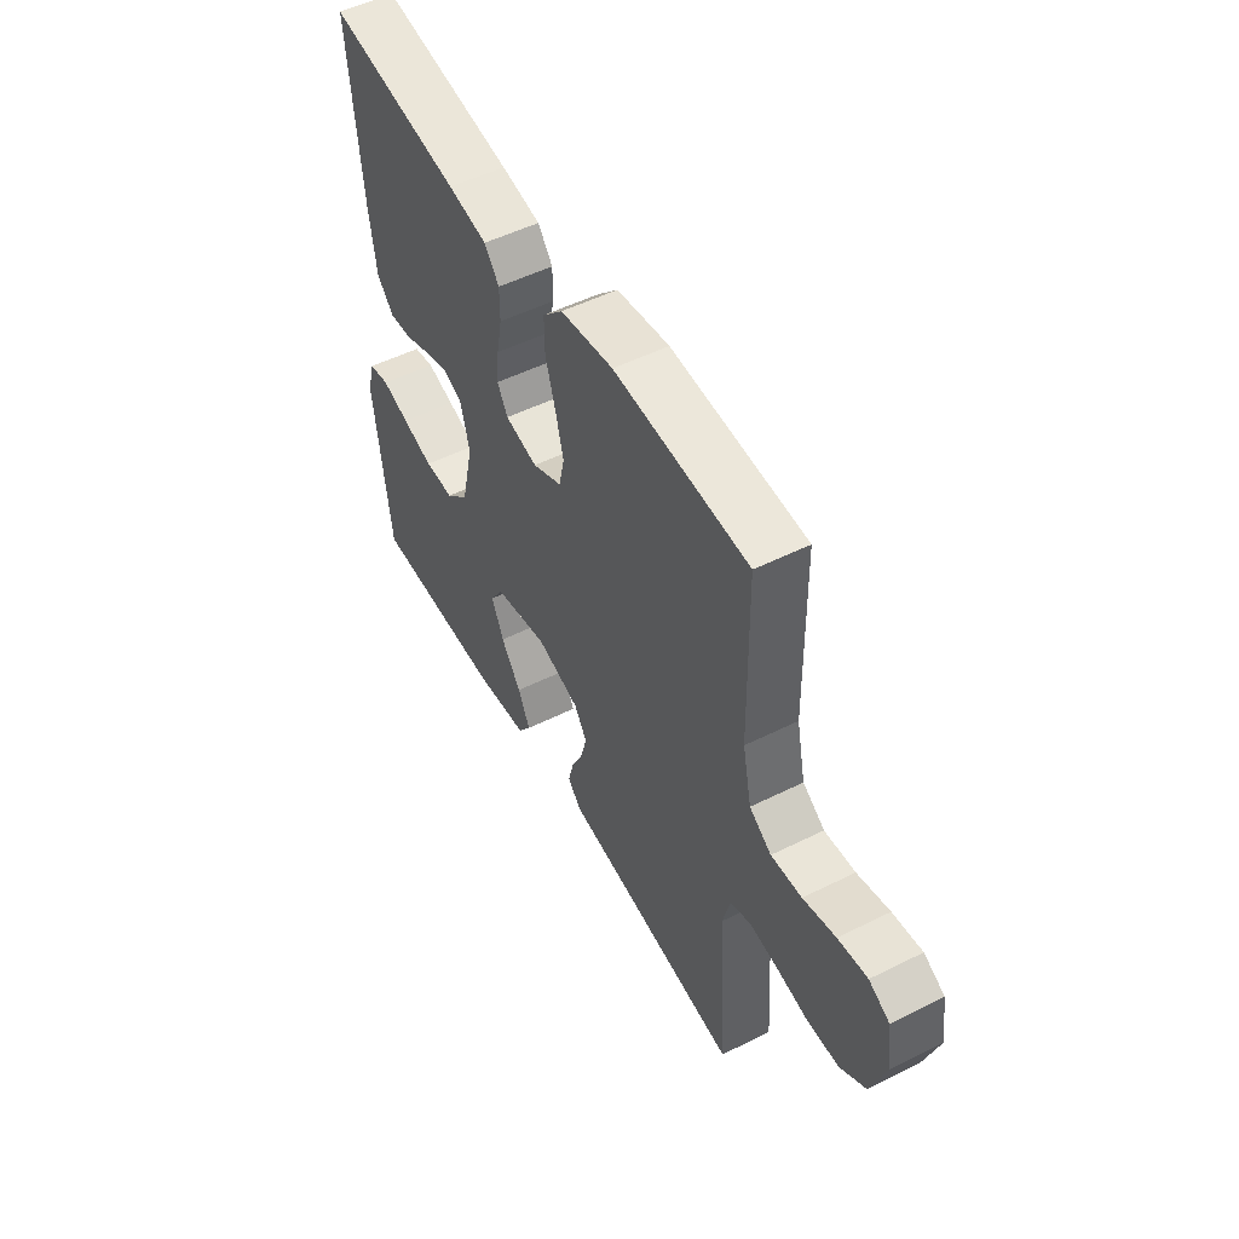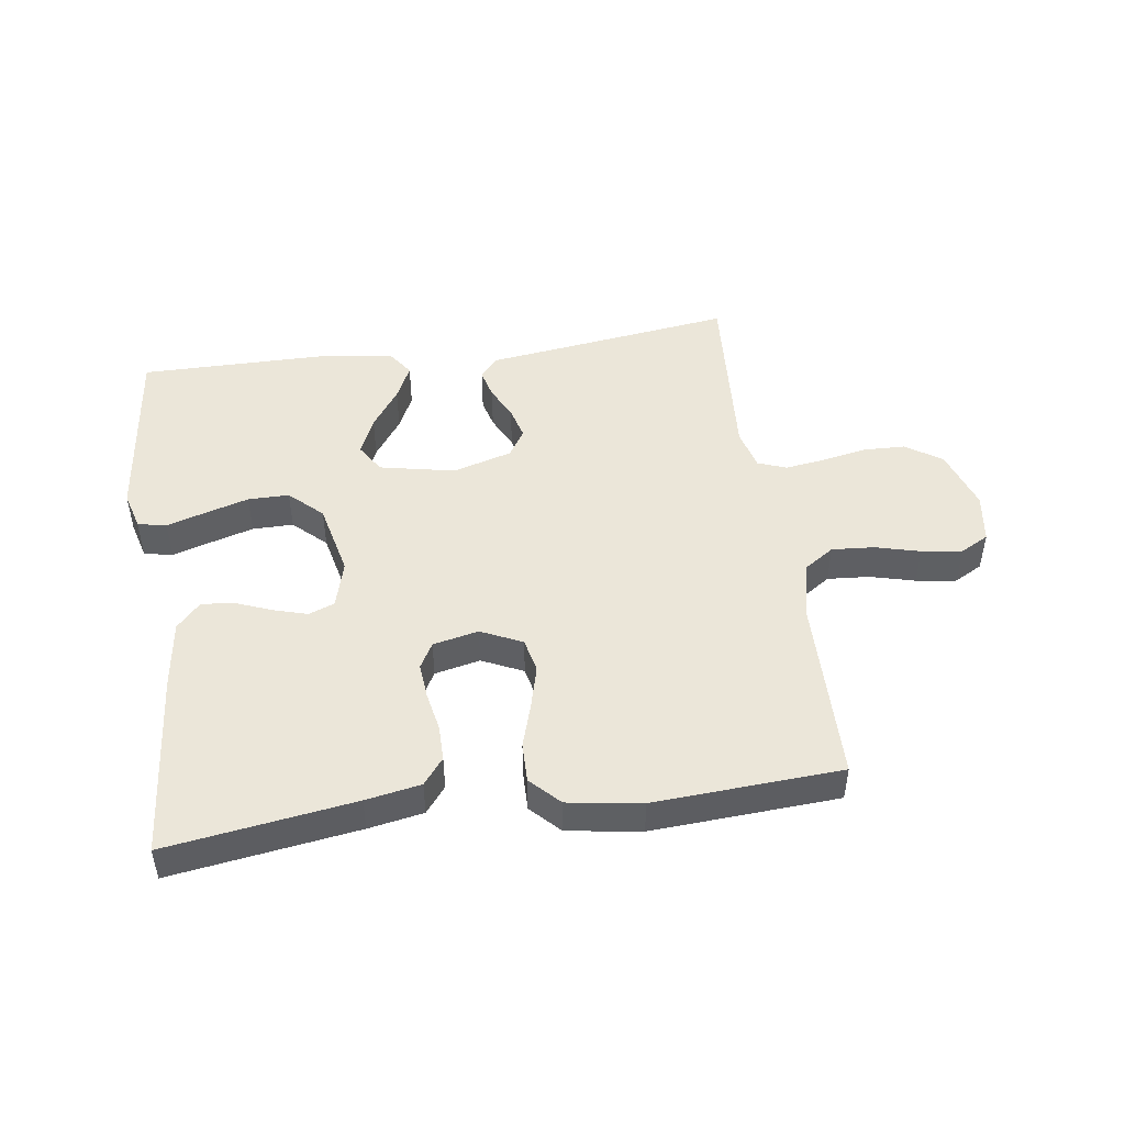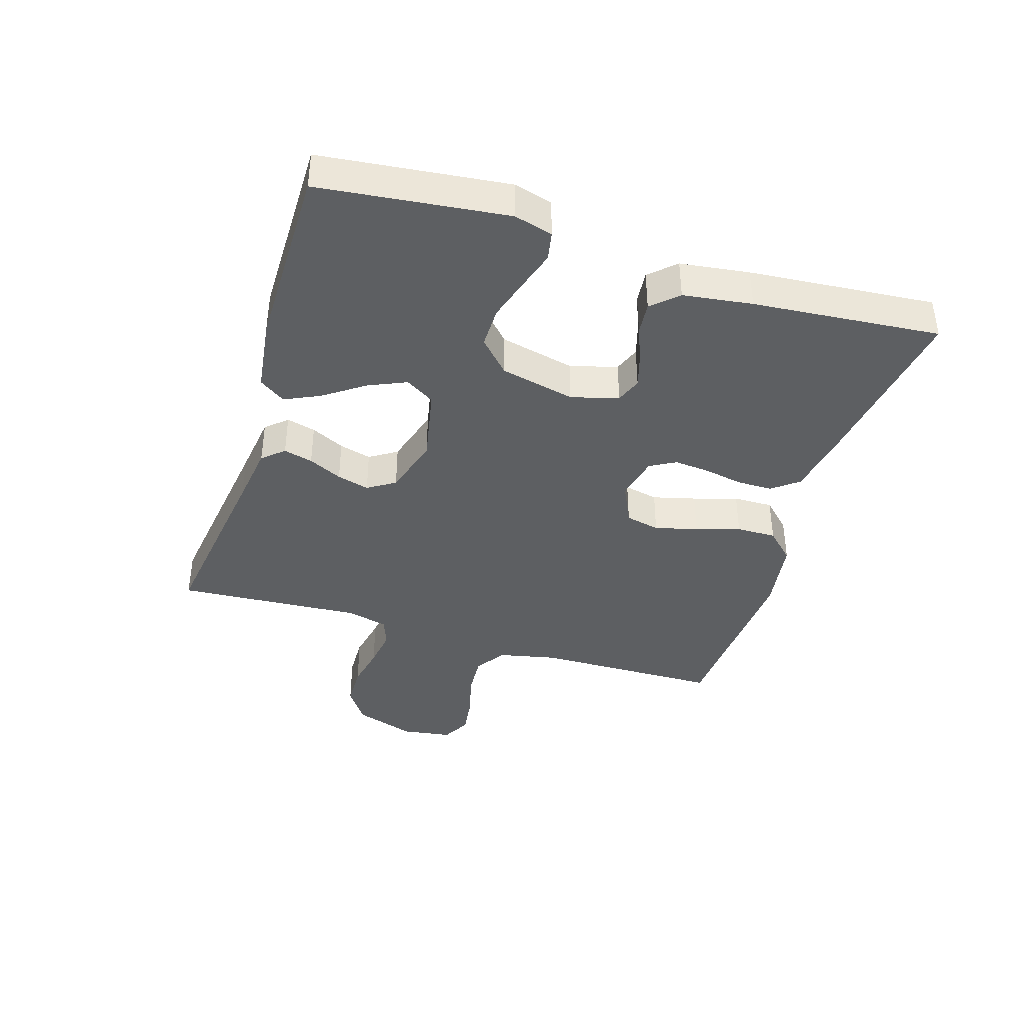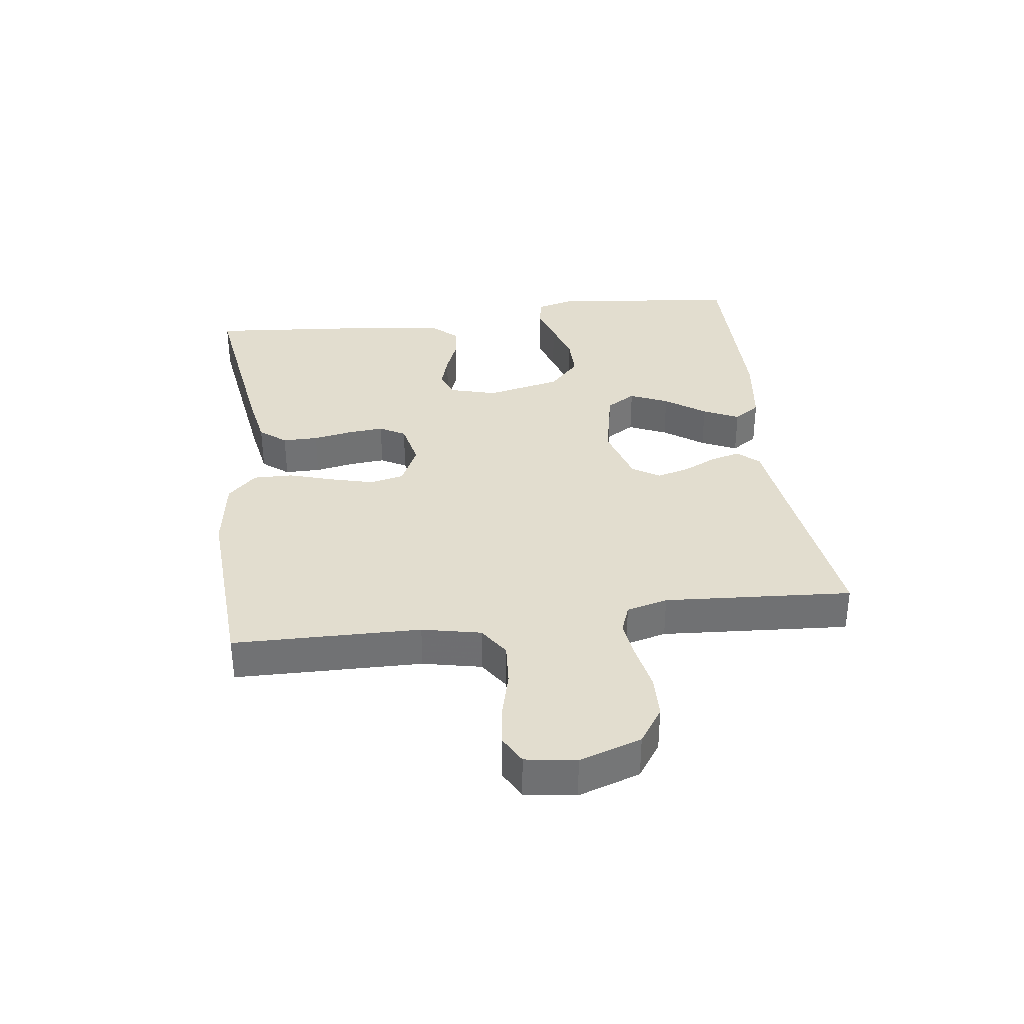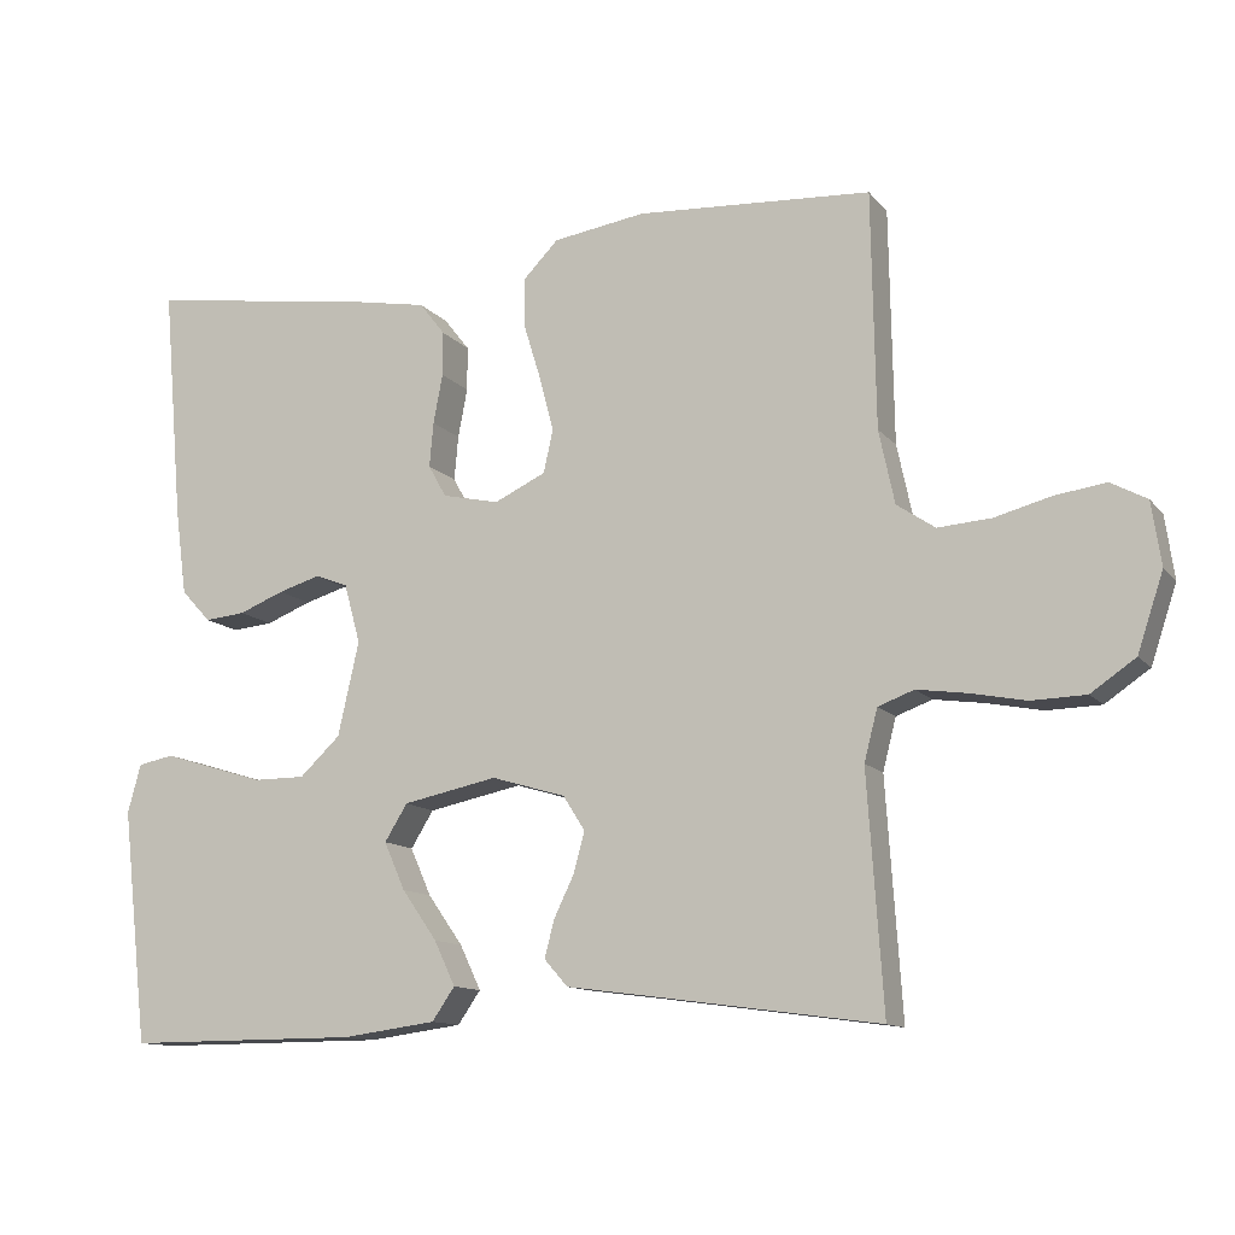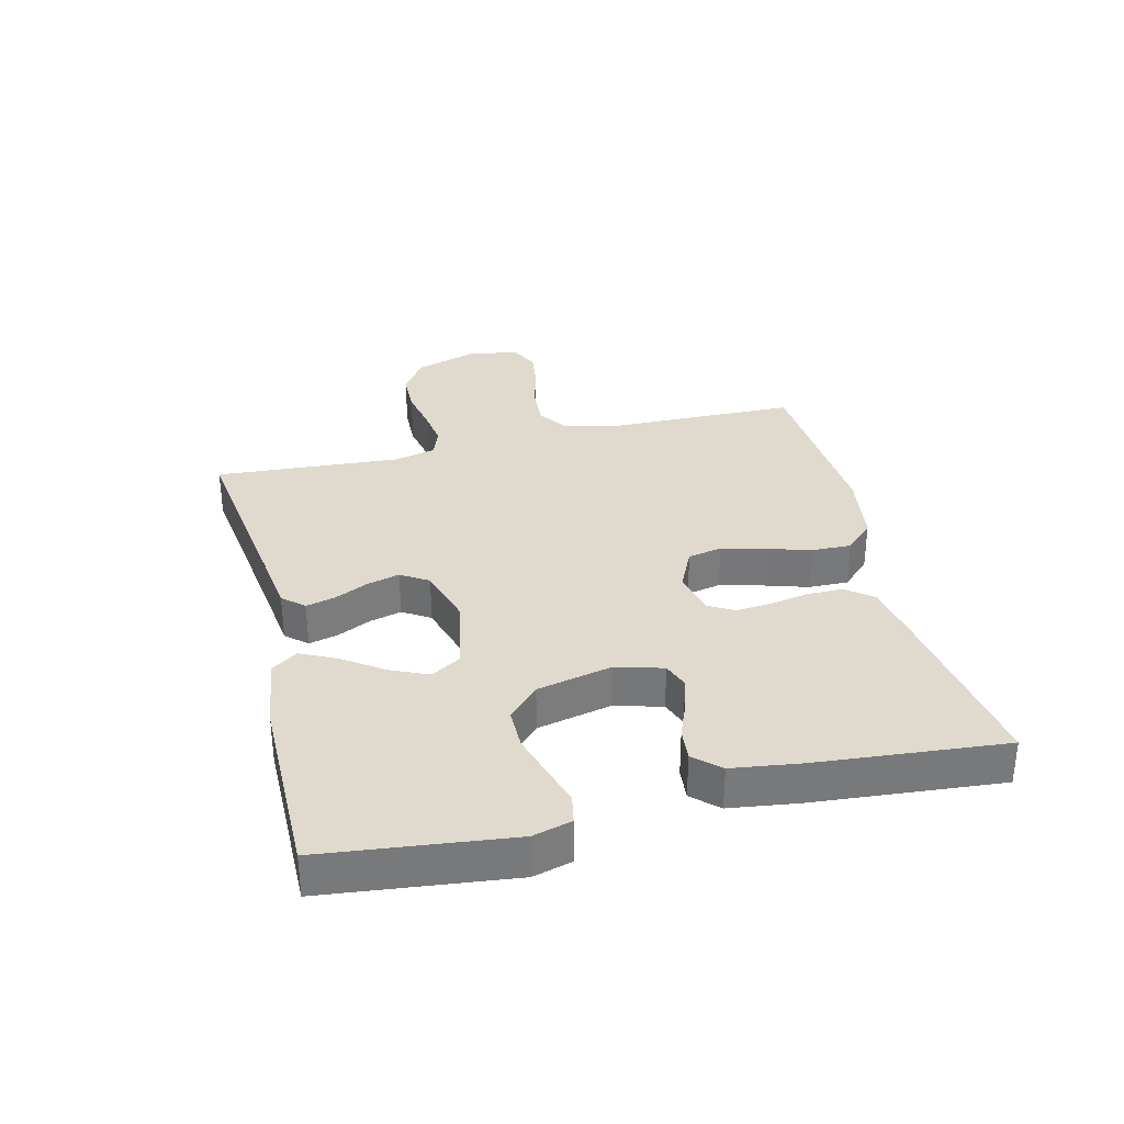
<metadata>
{"format":"obj","ext":"obj","renderer":"f3d","projection":"perspective","resolution":1024,"background":"white","views":[{"elev":51.7,"azim":61.6,"up":"+Z"},{"elev":47.6,"azim":-8.1,"up":"+Y"},{"elev":-39.6,"azim":-107.3,"up":"+Y"},{"elev":35.0,"azim":82.6,"up":"+Y"},{"elev":-12.1,"azim":23.7,"up":"+Z"},{"elev":32.7,"azim":-103.7,"up":"+Y"}]}
</metadata>
<code>
v 0.5 0.07 0.5
v 0.505 0.07 0.2
v 0.525 0.07 0.106
v 0.574 0.07 0.073
v 0.642 0.07 0.078
v 0.714 0.07 0.097
v 0.779 0.07 0.106
v 0.825 0.07 0.081
v 0.837 0.07 0
v 0.804 0.07 -0.099
v 0.747 0.07 -0.138
v 0.678 0.07 -0.14
v 0.607 0.07 -0.126
v 0.543 0.07 -0.117
v 0.497 0.07 -0.134
v 0.48 0.07 -0.2
v 0.5 0.07 -0.5
v 0.2 0.07 -0.459
v 0.101 0.07 -0.446
v 0.071 0.07 -0.412
v 0.083 0.07 -0.365
v 0.109 0.07 -0.311
v 0.123 0.07 -0.259
v 0.095 0.07 -0.215
v 0 0.07 -0.187
v -0.121 0.07 -0.212
v -0.15 0.07 -0.259
v -0.123 0.07 -0.32
v -0.078 0.07 -0.384
v -0.051 0.07 -0.441
v -0.08 0.07 -0.483
v -0.2 0.07 -0.499
v -0.5 0.07 -0.5
v -0.534 0.07 -0.2
v -0.517 0.07 -0.138
v -0.471 0.07 -0.129
v -0.409 0.07 -0.148
v -0.339 0.07 -0.169
v -0.273 0.07 -0.169
v -0.221 0.07 -0.12
v -0.194 0.07 0
v -0.215 0.07 0.076
v -0.257 0.07 0.092
v -0.311 0.07 0.076
v -0.369 0.07 0.053
v -0.421 0.07 0.048
v -0.459 0.07 0.089
v -0.474 0.07 0.2
v -0.5 0.07 0.5
v -0.2 0.07 0.456
v -0.112 0.07 0.44
v -0.079 0.07 0.398
v -0.079 0.07 0.341
v -0.091 0.07 0.278
v -0.096 0.07 0.221
v -0.073 0.07 0.18
v 0 0.07 0.164
v 0.066 0.07 0.195
v 0.078 0.07 0.25
v 0.06 0.07 0.319
v 0.038 0.07 0.39
v 0.037 0.07 0.454
v 0.082 0.07 0.5
v 0.2 0.07 0.518
v 0.5 0 0.5
v 0.505 0 0.2
v 0.525 0 0.106
v 0.574 0 0.073
v 0.642 0 0.078
v 0.714 0 0.097
v 0.779 0 0.106
v 0.825 0 0.081
v 0.837 0 0
v 0.804 0 -0.099
v 0.747 0 -0.138
v 0.678 0 -0.14
v 0.607 0 -0.126
v 0.543 0 -0.117
v 0.497 0 -0.134
v 0.48 0 -0.2
v 0.5 0 -0.5
v 0.2 0 -0.459
v 0.101 0 -0.446
v 0.071 0 -0.412
v 0.083 0 -0.365
v 0.109 0 -0.311
v 0.123 0 -0.259
v 0.095 0 -0.215
v 0 0 -0.187
v -0.121 0 -0.212
v -0.15 0 -0.259
v -0.123 0 -0.32
v -0.078 0 -0.384
v -0.051 0 -0.441
v -0.08 0 -0.483
v -0.2 0 -0.499
v -0.5 0 -0.5
v -0.534 0 -0.2
v -0.517 0 -0.138
v -0.471 0 -0.129
v -0.409 0 -0.148
v -0.339 0 -0.169
v -0.273 0 -0.169
v -0.221 0 -0.12
v -0.194 0 0
v -0.215 0 0.076
v -0.257 0 0.092
v -0.311 0 0.076
v -0.369 0 0.053
v -0.421 0 0.048
v -0.459 0 0.089
v -0.474 0 0.2
v -0.5 0 0.5
v -0.2 0 0.456
v -0.112 0 0.44
v -0.079 0 0.398
v -0.079 0 0.341
v -0.091 0 0.278
v -0.096 0 0.221
v -0.073 0 0.18
v 0 0 0.164
v 0.066 0 0.195
v 0.078 0 0.25
v 0.06 0 0.319
v 0.038 0 0.39
v 0.037 0 0.454
v 0.082 0 0.5
v 0.2 0 0.518
f 64 1 2
f 63 64 2
f 62 63 2
f 61 62 2
f 60 61 2
f 59 60 2 3
f 58 59 3 4
f 57 58 4
f 52 53 54
f 51 52 54
f 50 51 54
f 49 50 54
f 48 49 54
f 47 48 54
f 46 47 54
f 45 46 54
f 44 45 54
f 43 44 54 55
f 42 43 55 56
f 35 36 37
f 34 35 37
f 33 34 37
f 32 33 37
f 31 32 37
f 30 31 37
f 29 30 37
f 28 29 37
f 27 28 37 38
f 26 27 38 39
f 20 21 22
f 19 20 22
f 18 19 22
f 18 22 23
f 17 18 23
f 16 17 23
f 15 16 23 24
f 11 12 13
f 10 11 13
f 9 10 13
f 8 9 13
f 7 8 13
f 6 7 13
f 5 6 13
f 4 5 13 14
f 15 24 25
f 14 15 25
f 4 14 25
f 57 4 25
f 25 26 39 40
f 25 40 41
f 42 56 57
f 41 42 57
f 25 41 57
f 66 65 128
f 66 128 127
f 66 127 126
f 66 126 125
f 66 125 124
f 67 66 124 123
f 68 67 123 122
f 68 122 121
f 118 117 116
f 118 116 115
f 118 115 114
f 118 114 113
f 118 113 112
f 118 112 111
f 118 111 110
f 118 110 109
f 118 109 108
f 119 118 108 107
f 120 119 107 106
f 101 100 99
f 101 99 98
f 101 98 97
f 101 97 96
f 101 96 95
f 101 95 94
f 101 94 93
f 101 93 92
f 102 101 92 91
f 103 102 91 90
f 86 85 84
f 86 84 83
f 86 83 82
f 87 86 82
f 87 82 81
f 87 81 80
f 88 87 80 79
f 77 76 75
f 77 75 74
f 77 74 73
f 77 73 72
f 77 72 71
f 77 71 70
f 77 70 69
f 78 77 69 68
f 89 88 79
f 89 79 78
f 89 78 68
f 89 68 121
f 104 103 90 89
f 105 104 89
f 121 120 106
f 121 106 105
f 121 105 89
f 1 65 66 2
f 2 66 67 3
f 3 67 68 4
f 4 68 69 5
f 5 69 70 6
f 6 70 71 7
f 7 71 72 8
f 8 72 73 9
f 9 73 74 10
f 10 74 75 11
f 11 75 76 12
f 12 76 77 13
f 13 77 78 14
f 14 78 79 15
f 15 79 80 16
f 16 80 81 17
f 17 81 82 18
f 18 82 83 19
f 19 83 84 20
f 20 84 85 21
f 21 85 86 22
f 22 86 87 23
f 23 87 88 24
f 24 88 89 25
f 25 89 90 26
f 26 90 91 27
f 27 91 92 28
f 28 92 93 29
f 29 93 94 30
f 30 94 95 31
f 31 95 96 32
f 32 96 97 33
f 33 97 98 34
f 34 98 99 35
f 35 99 100 36
f 36 100 101 37
f 37 101 102 38
f 38 102 103 39
f 39 103 104 40
f 40 104 105 41
f 41 105 106 42
f 42 106 107 43
f 43 107 108 44
f 44 108 109 45
f 45 109 110 46
f 46 110 111 47
f 47 111 112 48
f 48 112 113 49
f 49 113 114 50
f 50 114 115 51
f 51 115 116 52
f 52 116 117 53
f 53 117 118 54
f 54 118 119 55
f 55 119 120 56
f 56 120 121 57
f 57 121 122 58
f 58 122 123 59
f 59 123 124 60
f 60 124 125 61
f 61 125 126 62
f 62 126 127 63
f 63 127 128 64
f 64 128 65 1

</code>
